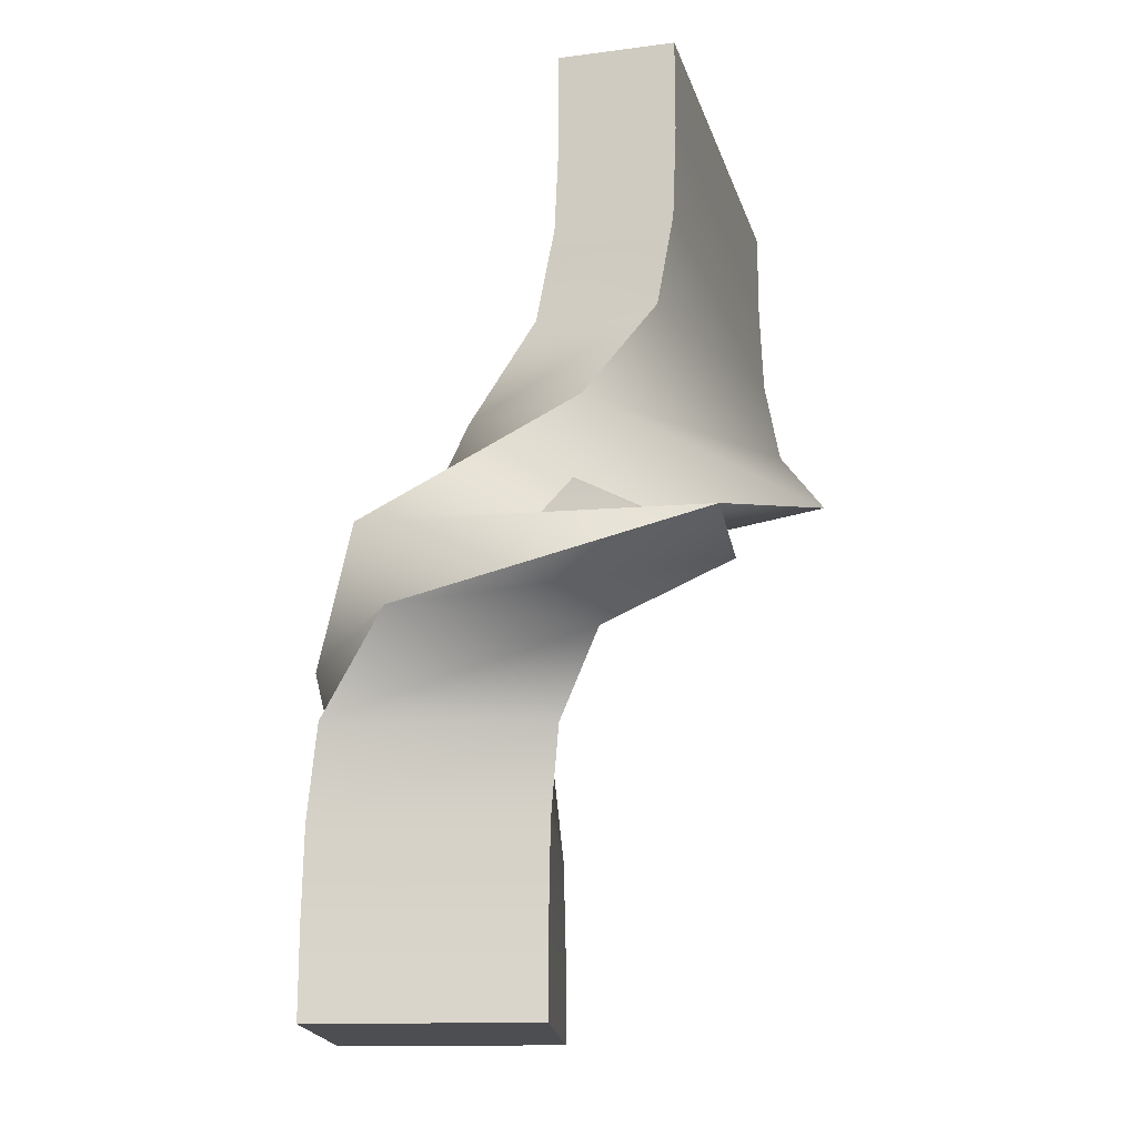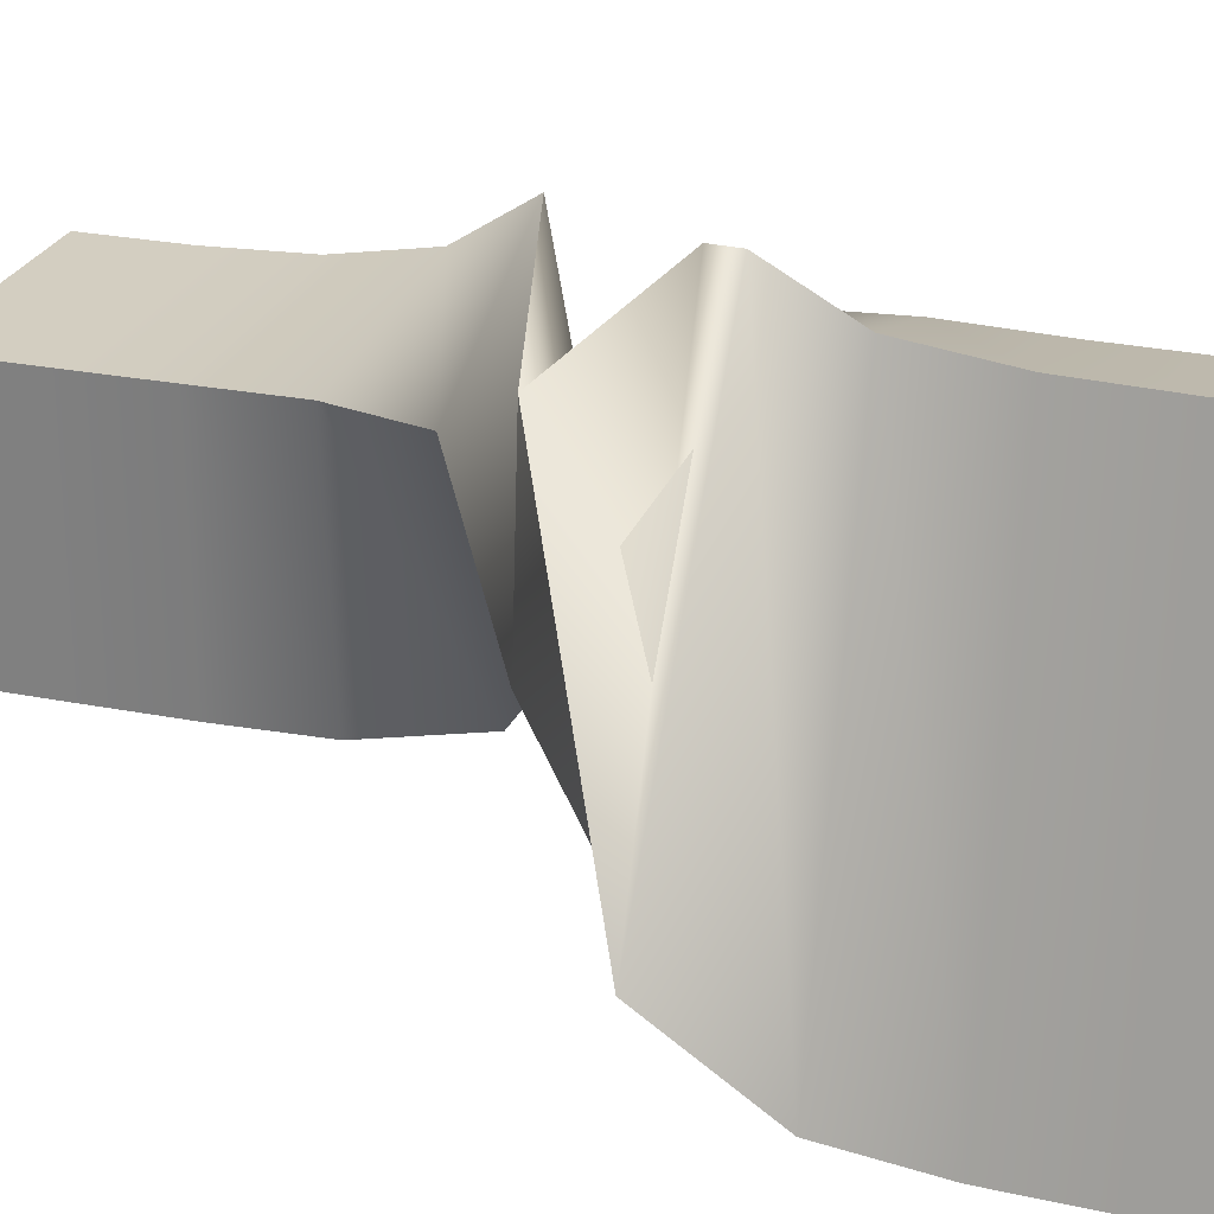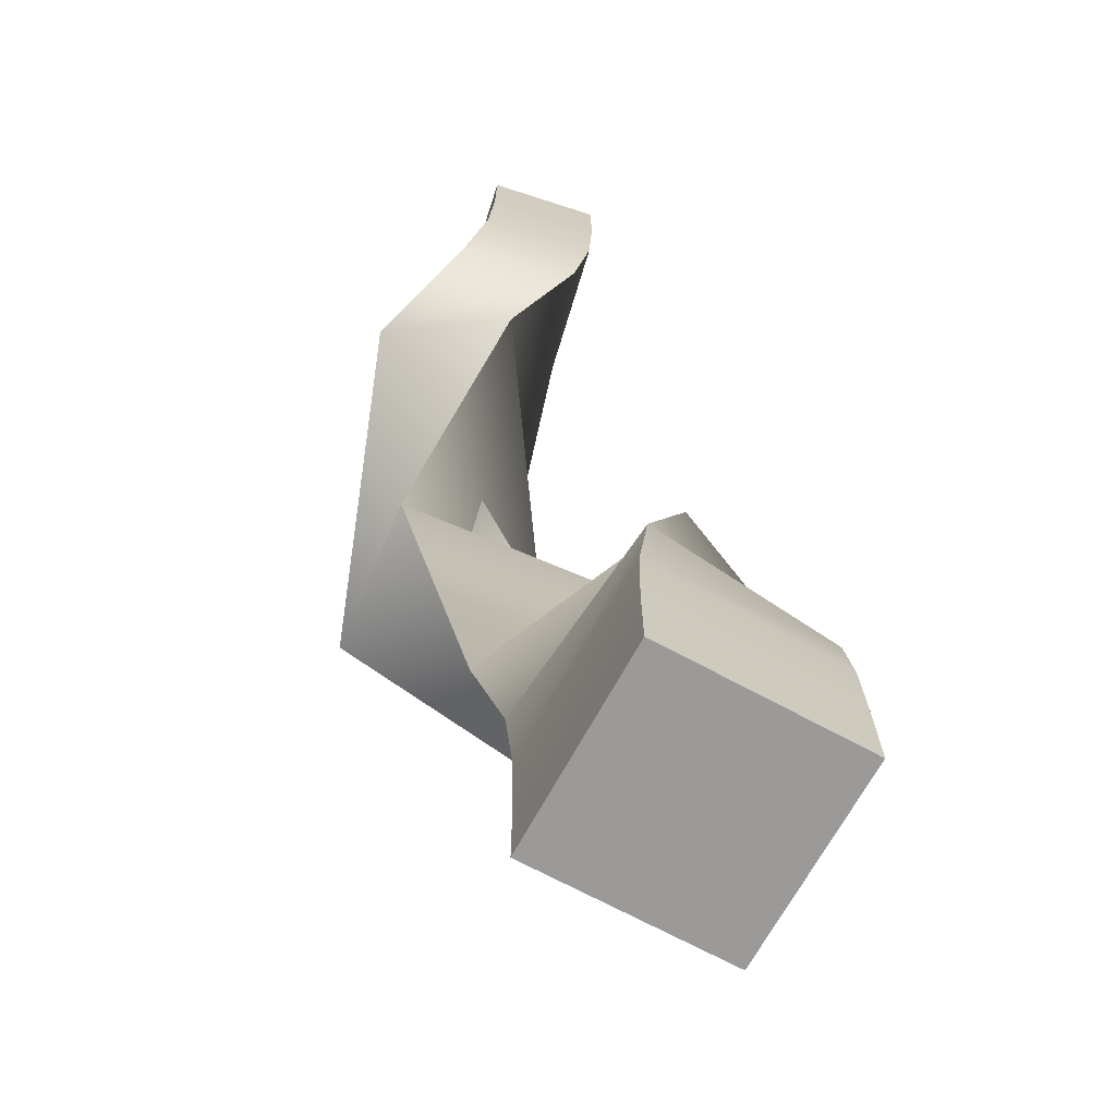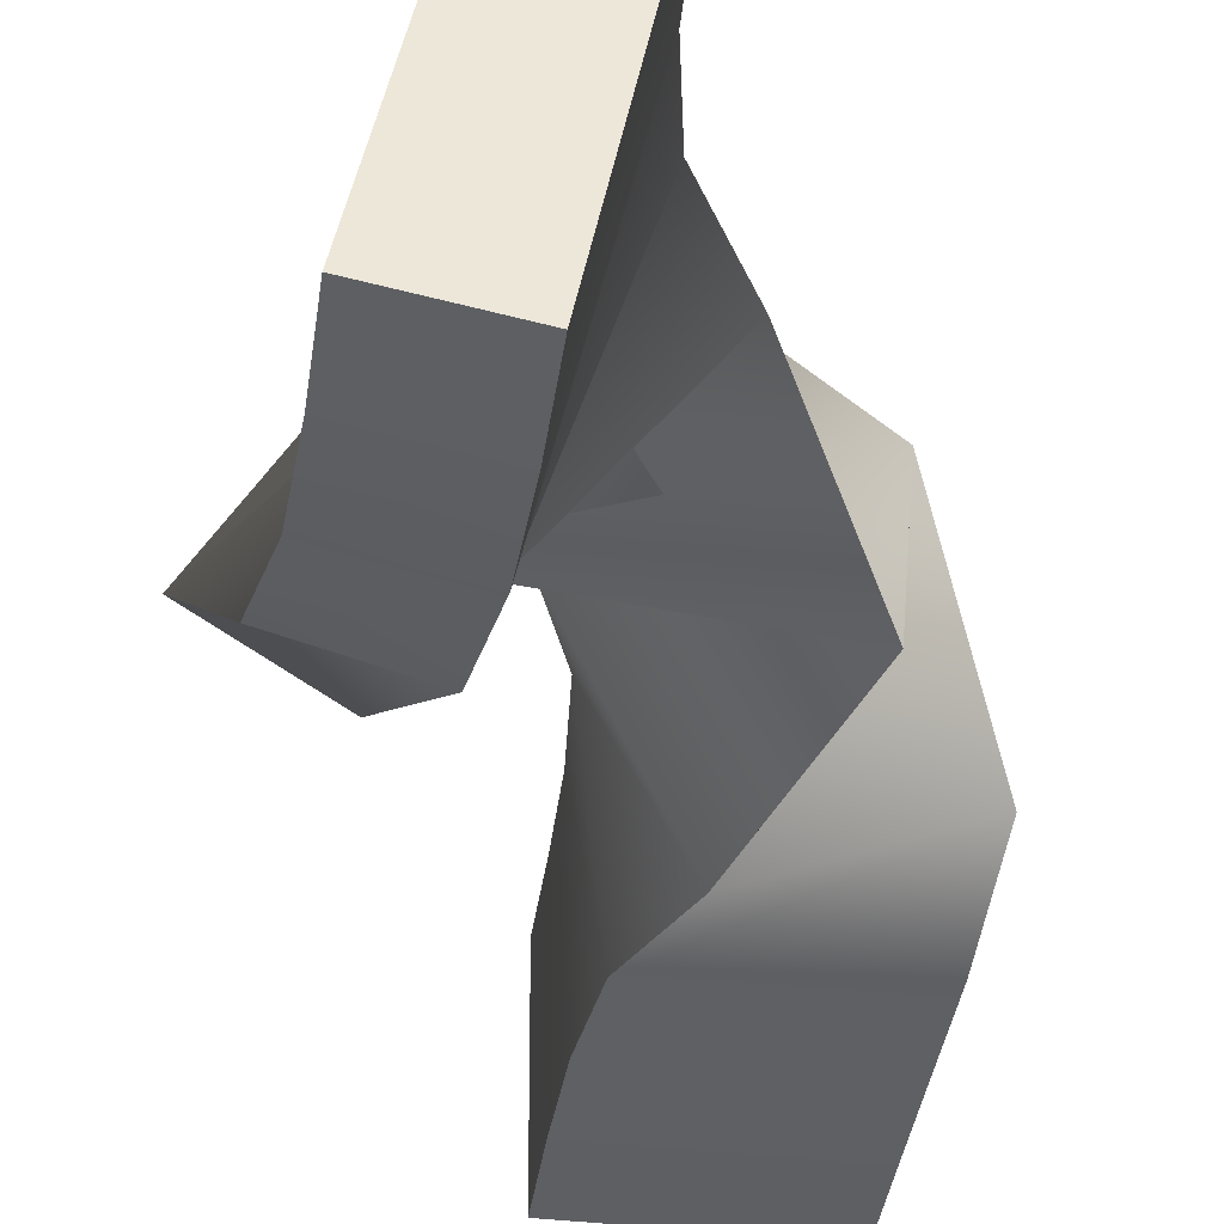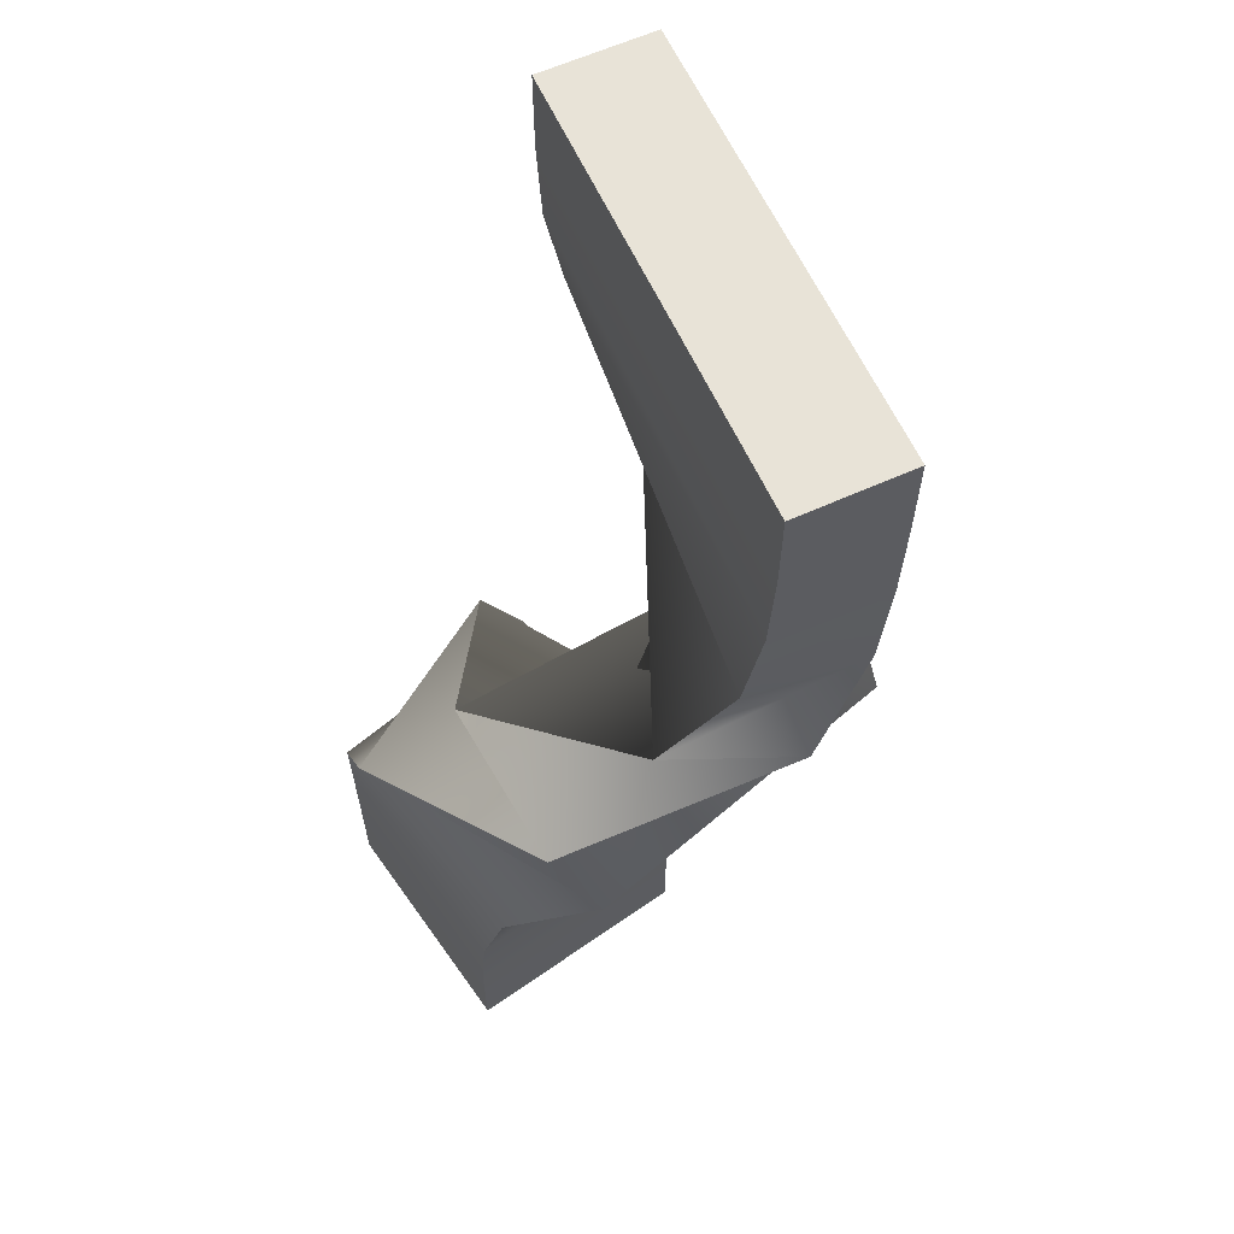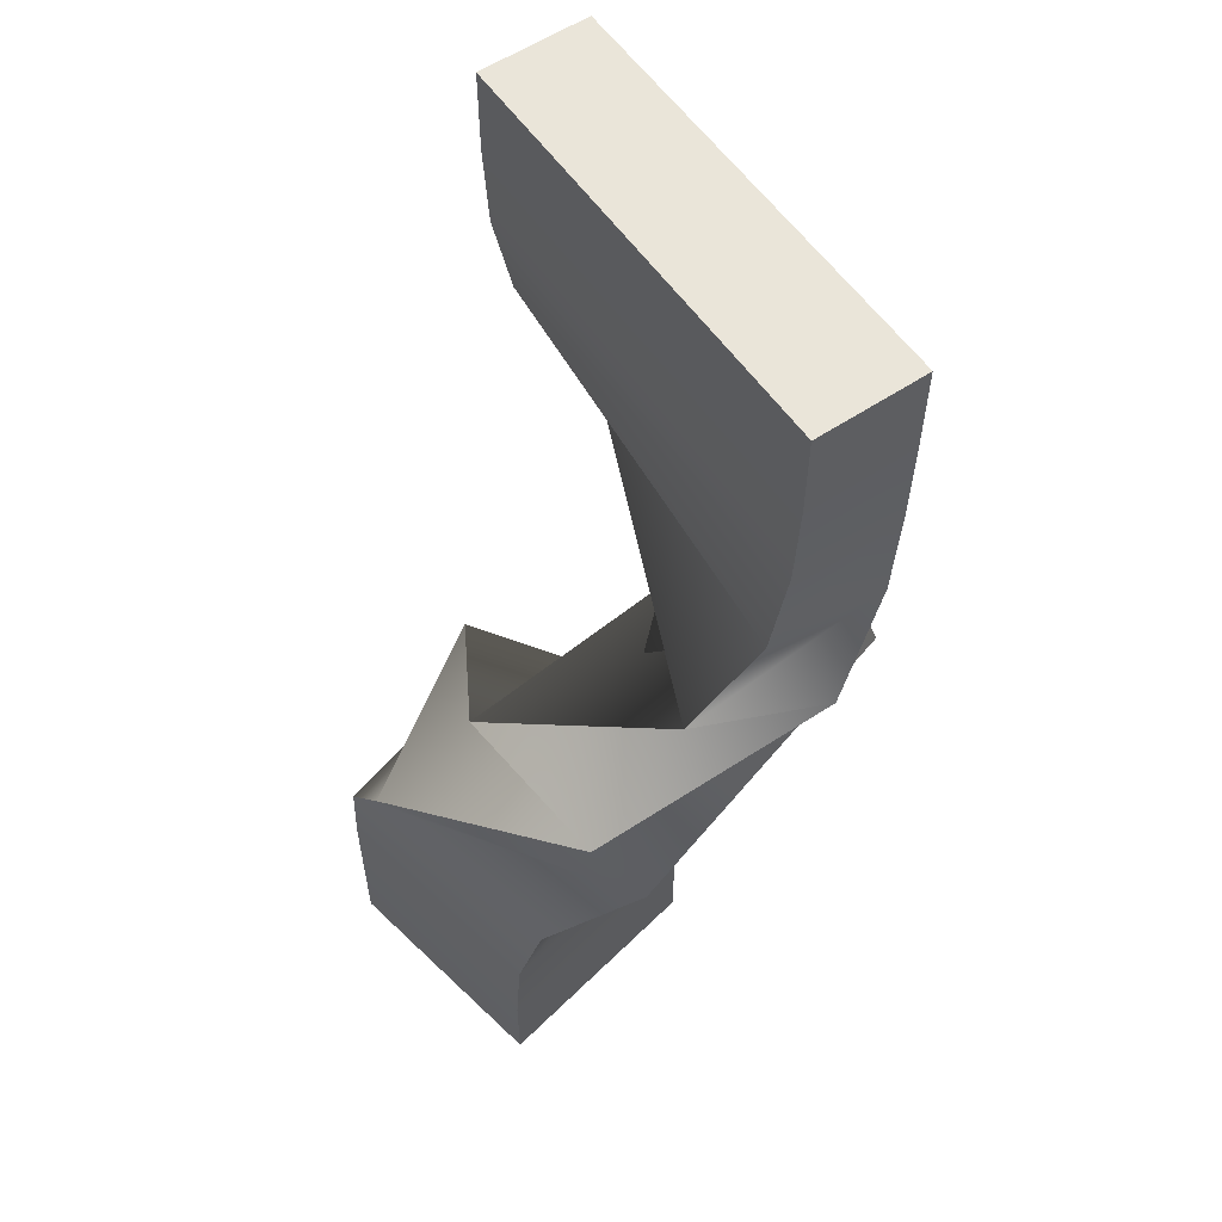
<metadata>
{"format":"obj","ext":"obj","renderer":"f3d","projection":"perspective","resolution":1024,"background":"white","views":[{"elev":-17.0,"azim":4.2,"up":"+Y"},{"elev":25.0,"azim":108.3,"up":"+Z"},{"elev":-69.3,"azim":151.8,"up":"+Y"},{"elev":-41.9,"azim":171.6,"up":"+Z"},{"elev":62.1,"azim":-35.0,"up":"+Y"},{"elev":57.7,"azim":-45.0,"up":"+Y"}]}
</metadata>
<code>
g default
v -0.4955 -2 0.5084
v 0.5028 -2 0.5017
v -0.4955 -1.6 0.5084
v 0.5028 -1.6 0.5017
v -0.484 -1.2 0.5289
v 0.5099 -1.2 0.5057
v -0.428 -0.8 0.6174
v 0.5437 -0.8 0.522
v -0.1224 -0.4 0.9184
v 0.7129 -0.4 0.5528
v 1.214 -0 0.8971
v 1.28 -0 0.15
v 1.69 0.4 -0.3996
v 1.201 0.4 -0.7253
v 1.508 0.8 -0.8213
v 1.004 0.8 -0.9622
v 1.442 1.2 -0.9134
v 0.9463 1.2 -1.013
v 1.426 1.6 -0.9334
v 0.9329 1.6 -1.024
v 1.426 2 -0.9334
v 0.9329 2 -1.024
v 1.066 2 1.031
v 0.573 2 0.9401
v 1.066 1.6 1.031
v 0.573 1.6 0.9401
v 1.051 1.2 1.036
v 0.5554 1.2 0.9367
v 0.9827 0.8 1.06
v 0.4785 0.8 0.9187
v 0.6803 0.4 1.119
v 0.1906 0.4 0.7931
v -0.2798 0 0.7664
v -0.2145 0 0.01923
v -0.594 -0.4 -0.1592
v 0.2414 -0.4 -0.5248
v -0.5304 -0.8 -0.4246
v 0.4414 -0.8 -0.5201
v -0.5076 -1.2 -0.4824
v 0.4863 -1.2 -0.5056
v -0.5022 -1.6 -0.495
v 0.4961 -1.6 -0.5017
v -0.5022 -2 -0.495
v 0.4961 -2 -0.5017
g pCube1
f 1 2 4 3
f 3 4 6 5
f 5 6 8 7
f 7 8 10 9
f 9 10 12 11
f 11 12 14 13
f 13 14 16 15
f 15 16 18 17
f 17 18 20 19
f 19 20 22 21
f 21 22 24 23
f 23 24 26 25
f 25 26 28 27
f 27 28 30 29
f 29 30 32 31
f 31 32 34 33
f 33 34 36 35
f 35 36 38 37
f 37 38 40 39
f 39 40 42 41
f 41 42 44 43
f 43 44 2 1
f 2 44 42 4
f 4 42 40 6
f 6 40 38 8
f 8 38 36 10
f 10 36 34 12
f 12 34 32 14
f 14 32 30 16
f 16 30 28 18
f 18 28 26 20
f 20 26 24 22
f 43 1 3 41
f 41 3 5 39
f 39 5 7 37
f 37 7 9 35
f 35 9 11 33
f 33 11 13 31
f 31 13 15 29
f 29 15 17 27
f 27 17 19 25
f 25 19 21 23

</code>
